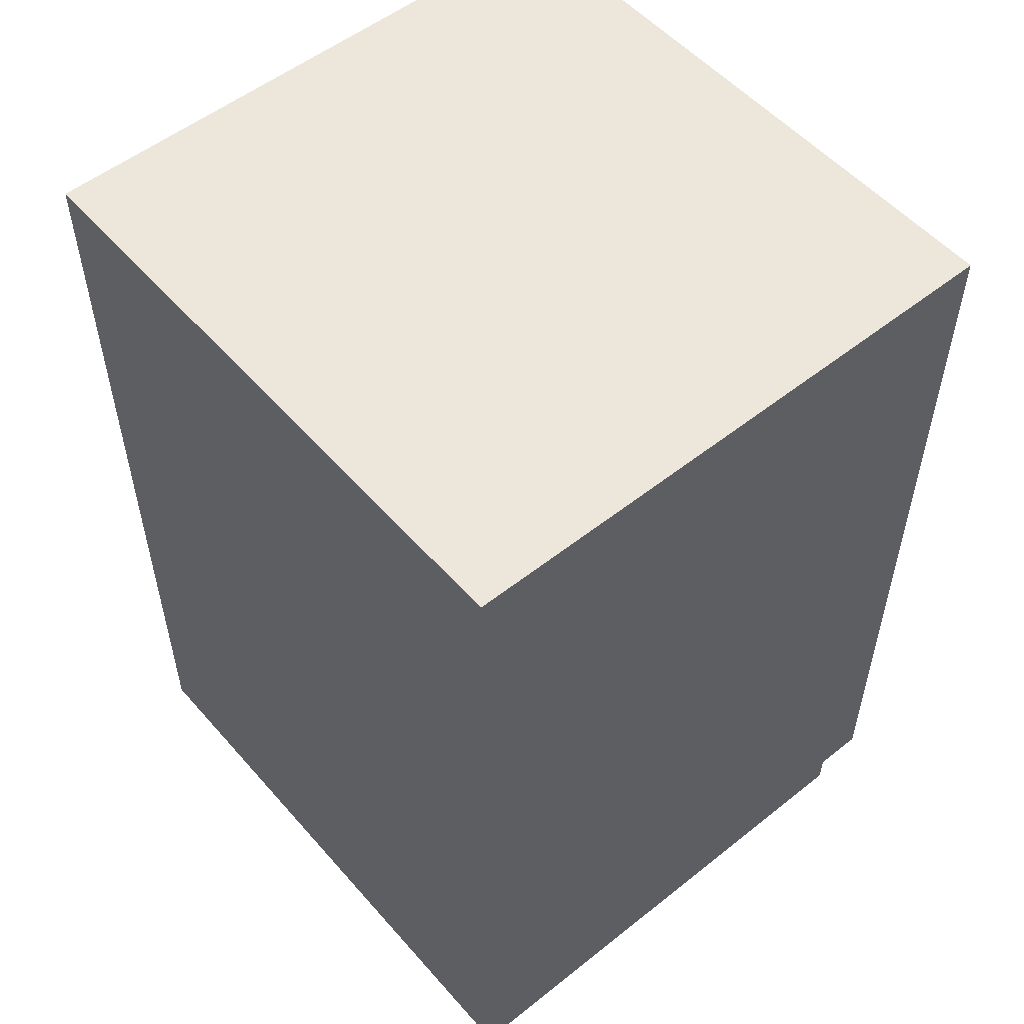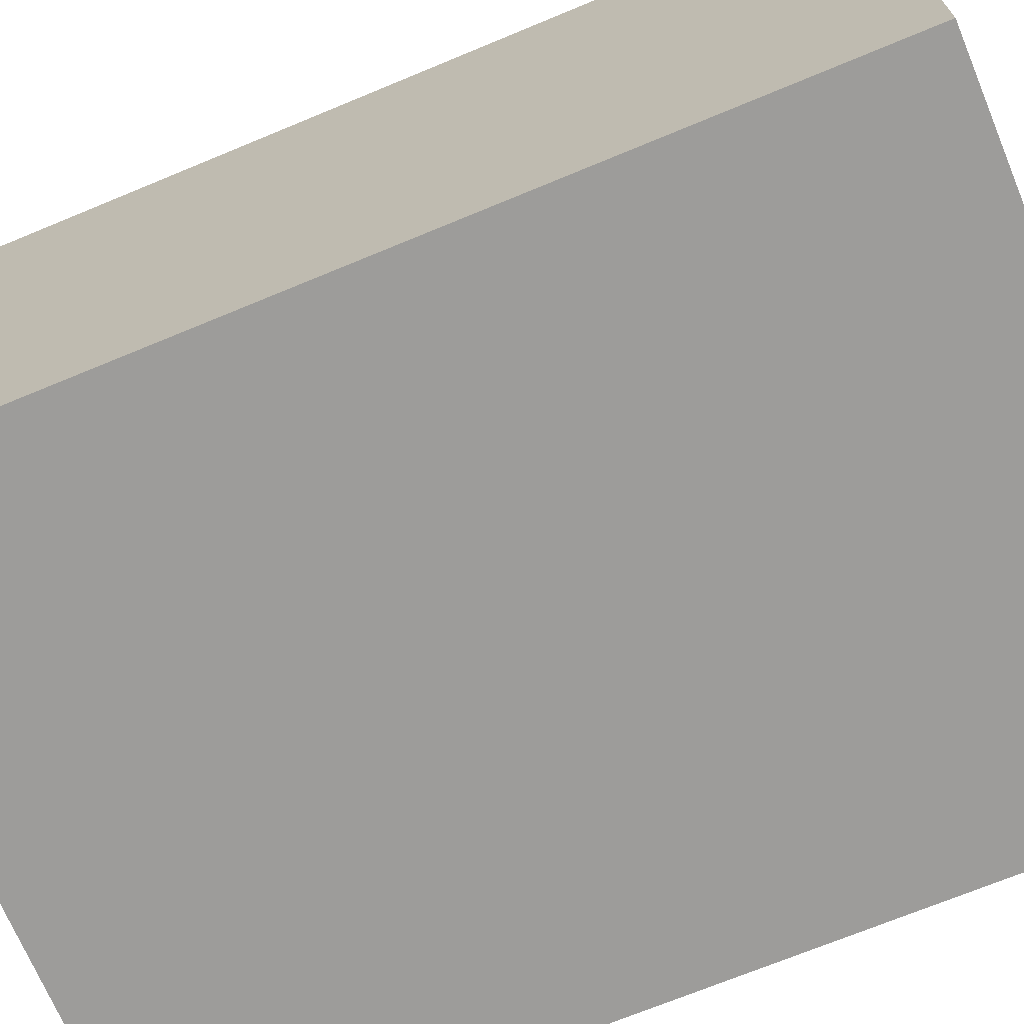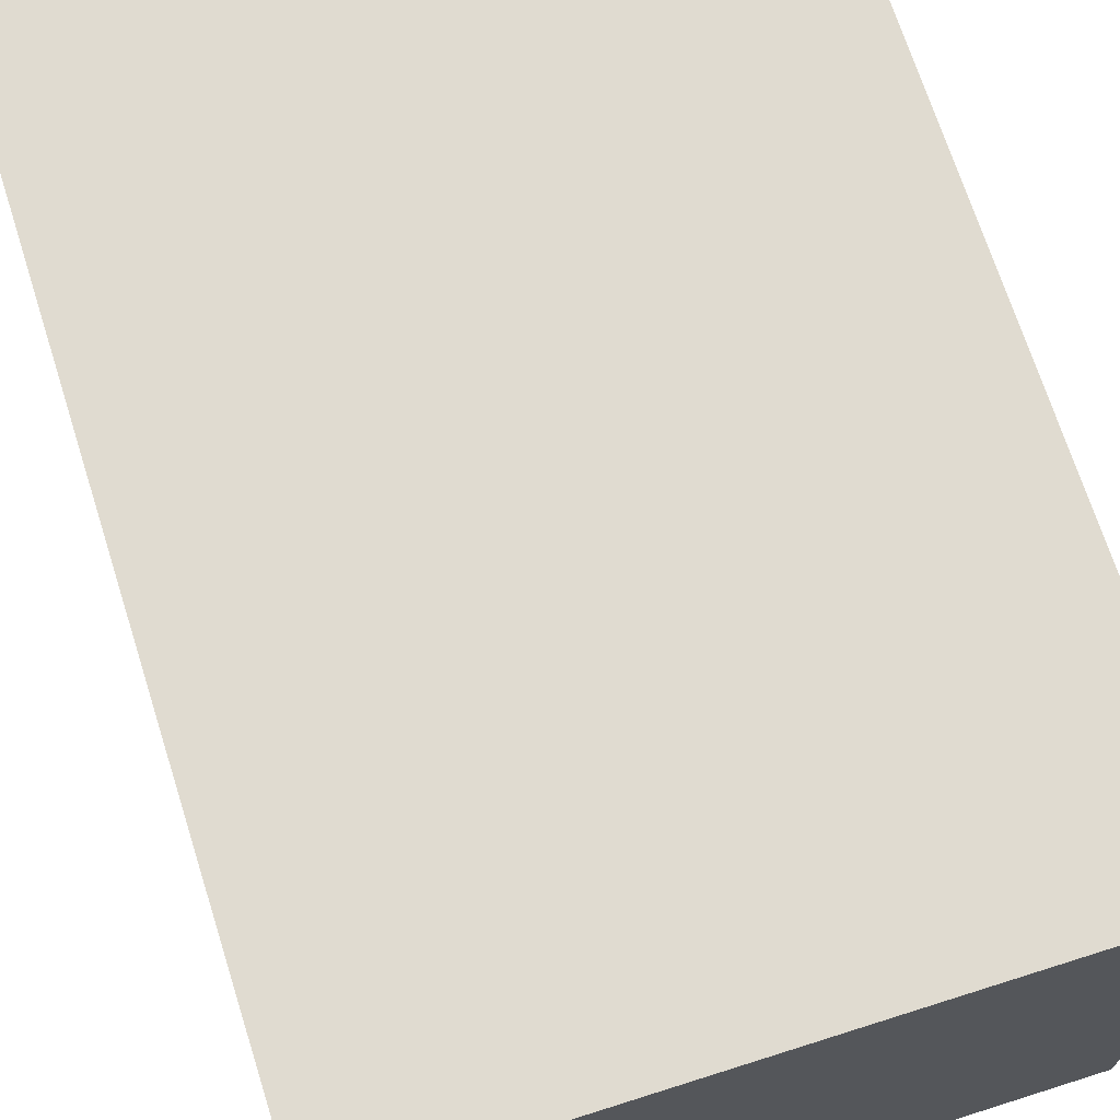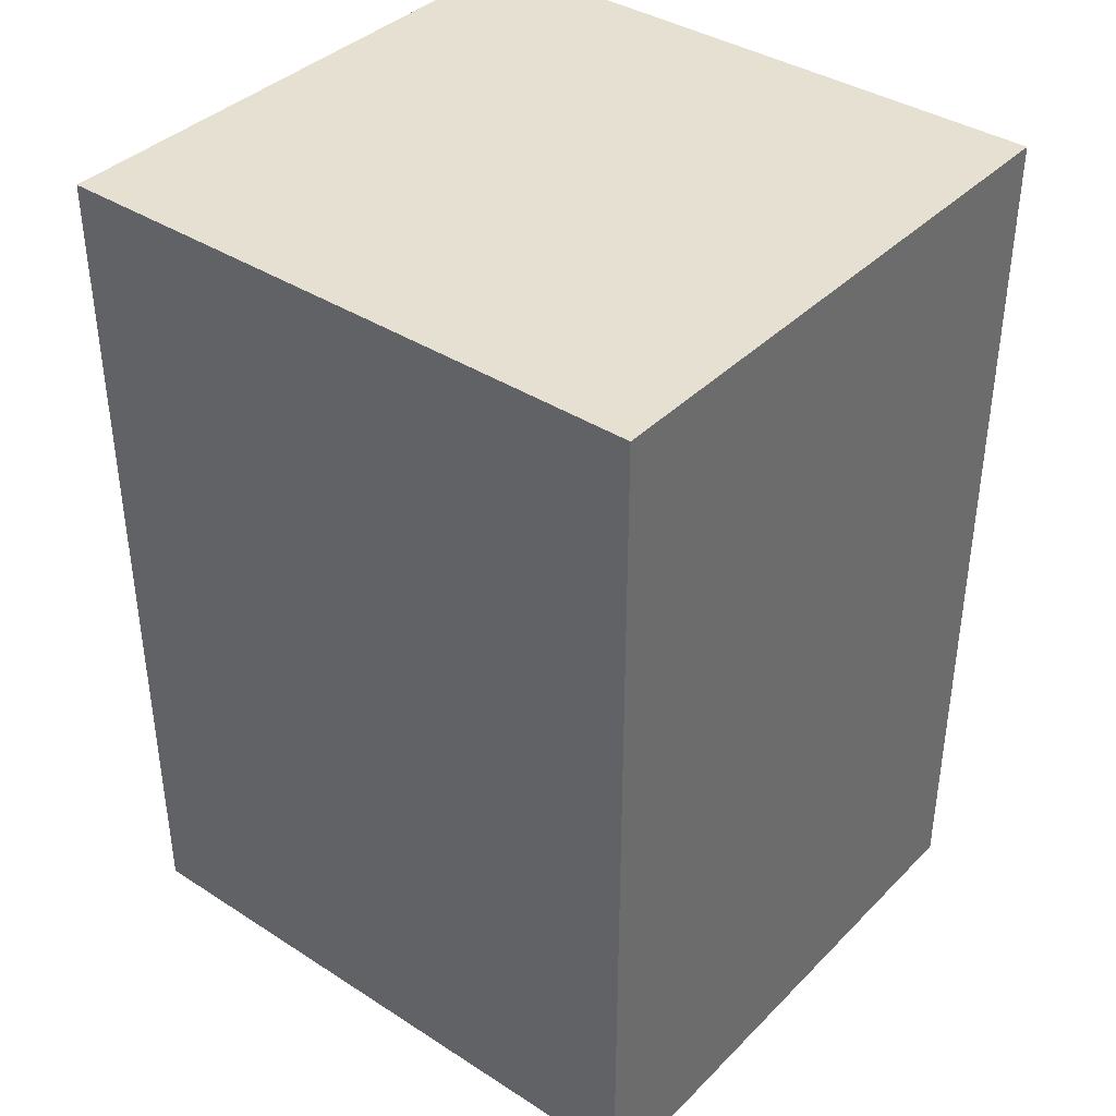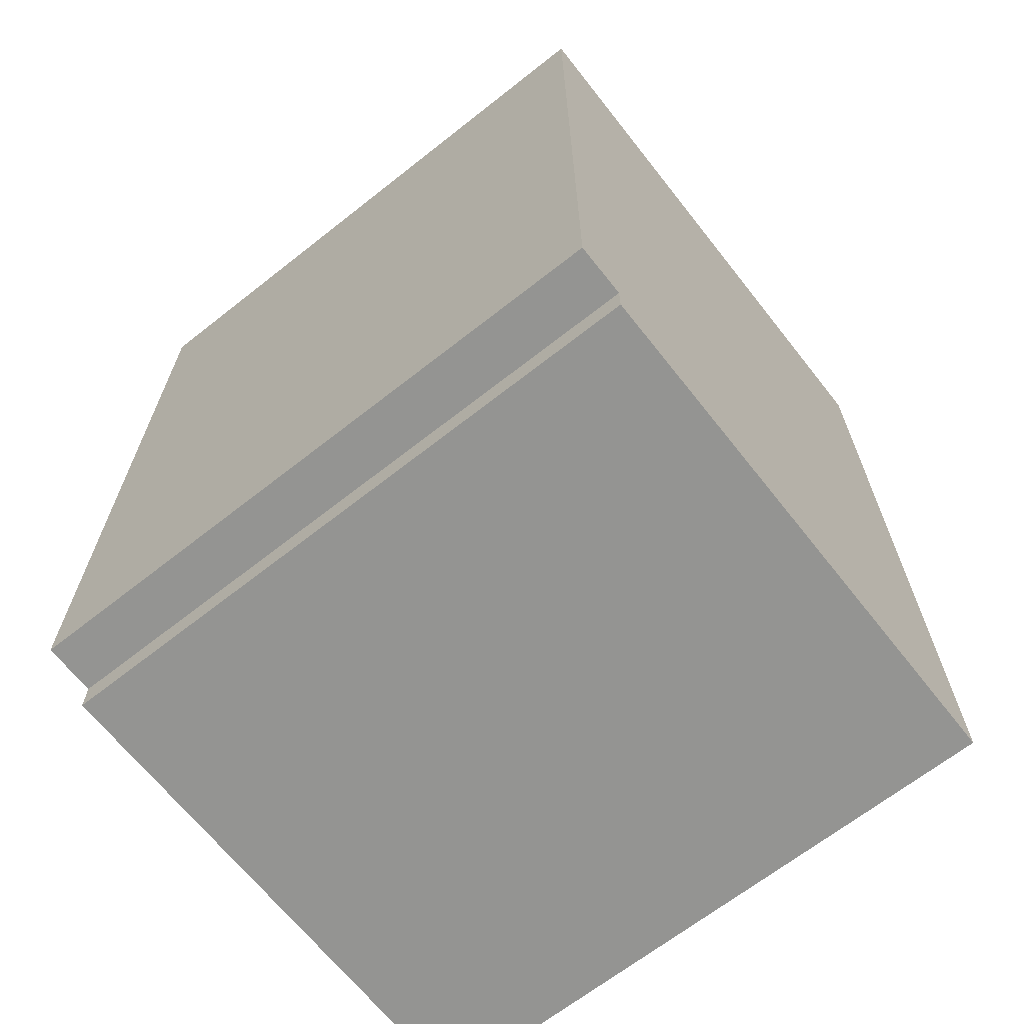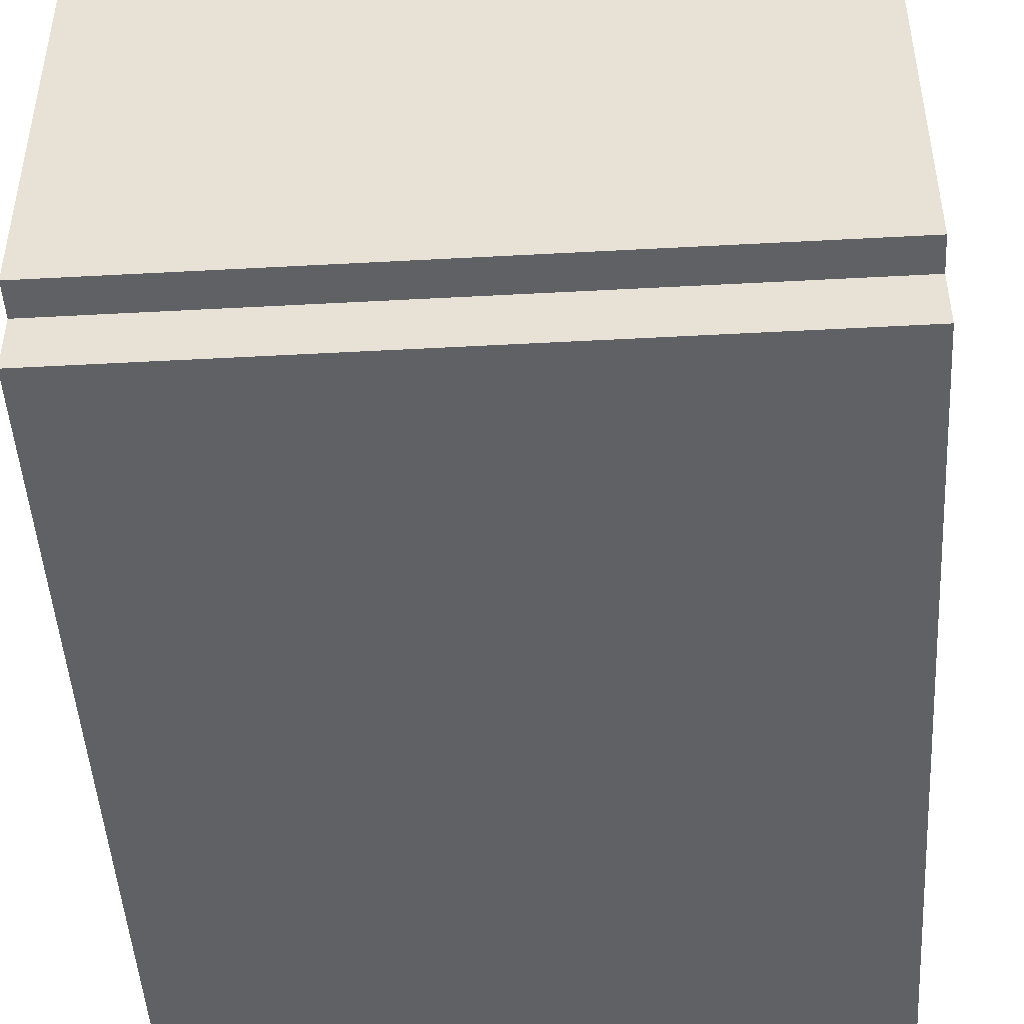
<metadata>
{"format":"obj","ext":"obj","renderer":"f3d","projection":"perspective","resolution":1024,"background":"white","views":[{"elev":53.8,"azim":49.8,"up":"+Y"},{"elev":-70.0,"azim":112.6,"up":"+Z"},{"elev":70.1,"azim":-17.6,"up":"+Z"},{"elev":38.5,"azim":-141.0,"up":"+Y"},{"elev":-66.9,"azim":-141.7,"up":"+Y"},{"elev":-47.4,"azim":3.5,"up":"+Z"}]}
</metadata>
<code>
v 0.2494 -0.2502 0.3031
v -0.2494 -0.2502 -0.1308
v 0.2494 -0.2502 -0.1308
v -0.2494 -0.2502 0.3031
v 0.2494 -0.2243 -0.1308
v -0.2494 0.4745 0.3031
v -0.2494 -0.2243 -0.1308
v 0.2494 0.4745 0.3031
v -0.2494 -0.2243 -0.1723
v 0.2494 0.4745 -0.1723
v 0.2494 -0.2243 -0.1723
v -0.2494 0.4745 -0.1723
g mesh1_mesh1-geometry
f 1 2 3
f 2 1 4
f 3 2 1
f 4 1 2
f 3 5 2
f 3 1 5
f 4 6 1
f 4 2 6
f 7 2 5
f 8 5 1
f 8 1 6
f 7 6 2
f 9 5 7
f 7 5 9
f 10 5 8
f 8 6 10
f 9 6 7
f 5 9 11
f 11 9 5
f 11 5 10
f 12 10 6
f 12 6 9
g mesh1_mesh1-geometry
f 2 5 3
f 5 2 7
g mesh1_mesh1-geometry
f 5 1 3
f 1 6 4
f 6 2 4
f 1 5 8
f 6 1 8
f 2 6 7
f 8 5 10
f 10 6 8
f 7 6 9
f 10 5 11
f 6 10 12
f 9 6 12
g mesh1_mesh1-geometry
f 11 9 10
f 11 10 9
f 12 10 9
f 12 9 10
g mesh2_mesh2-geometry
l 4 2
l 1 4
l 3 2
l 3 1
g mesh3_mesh3-geometry
l 9 7

</code>
